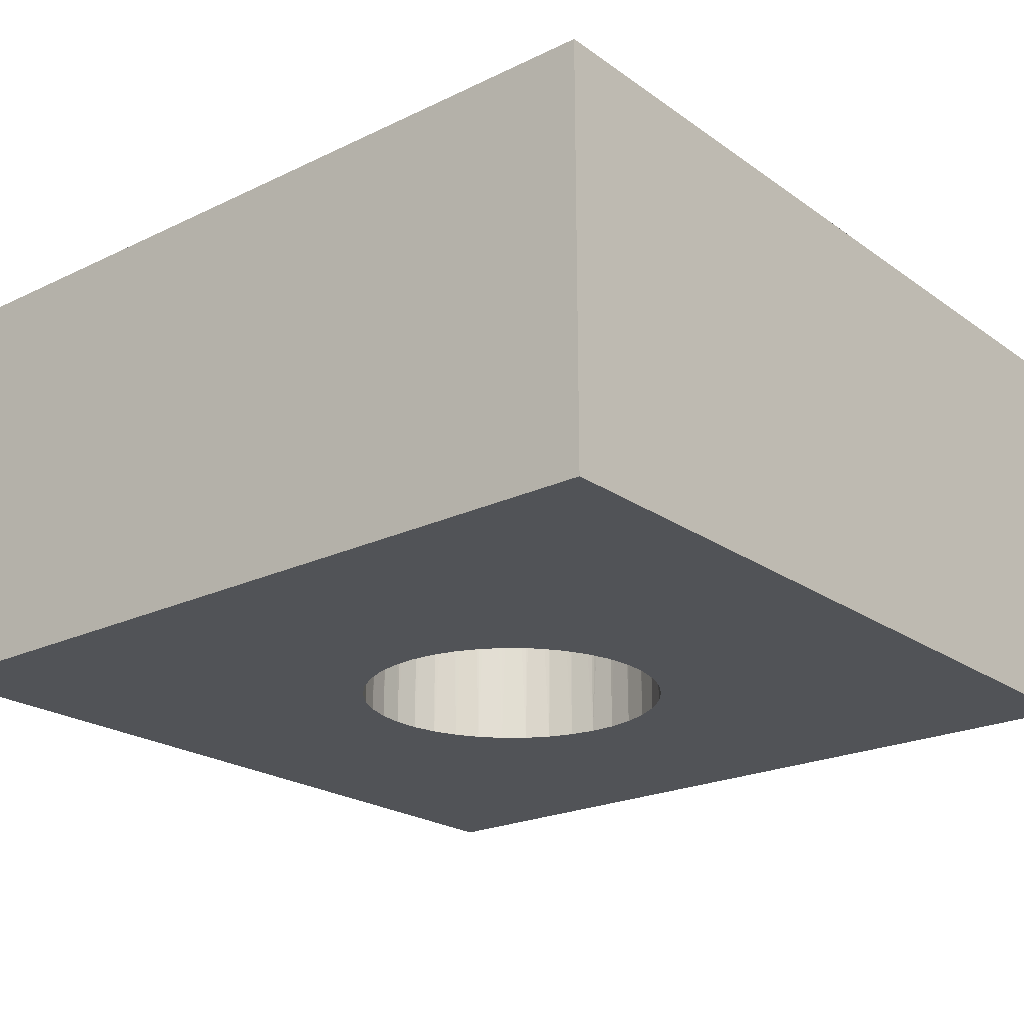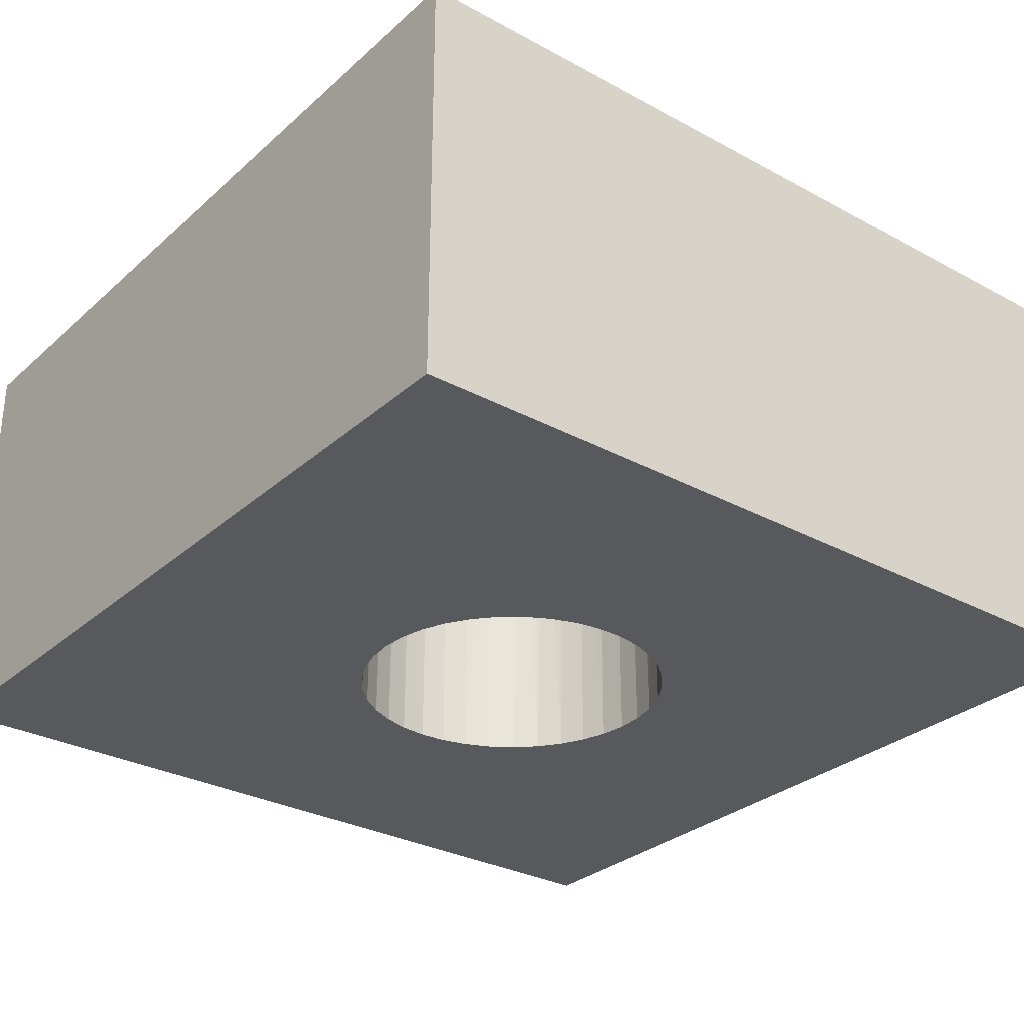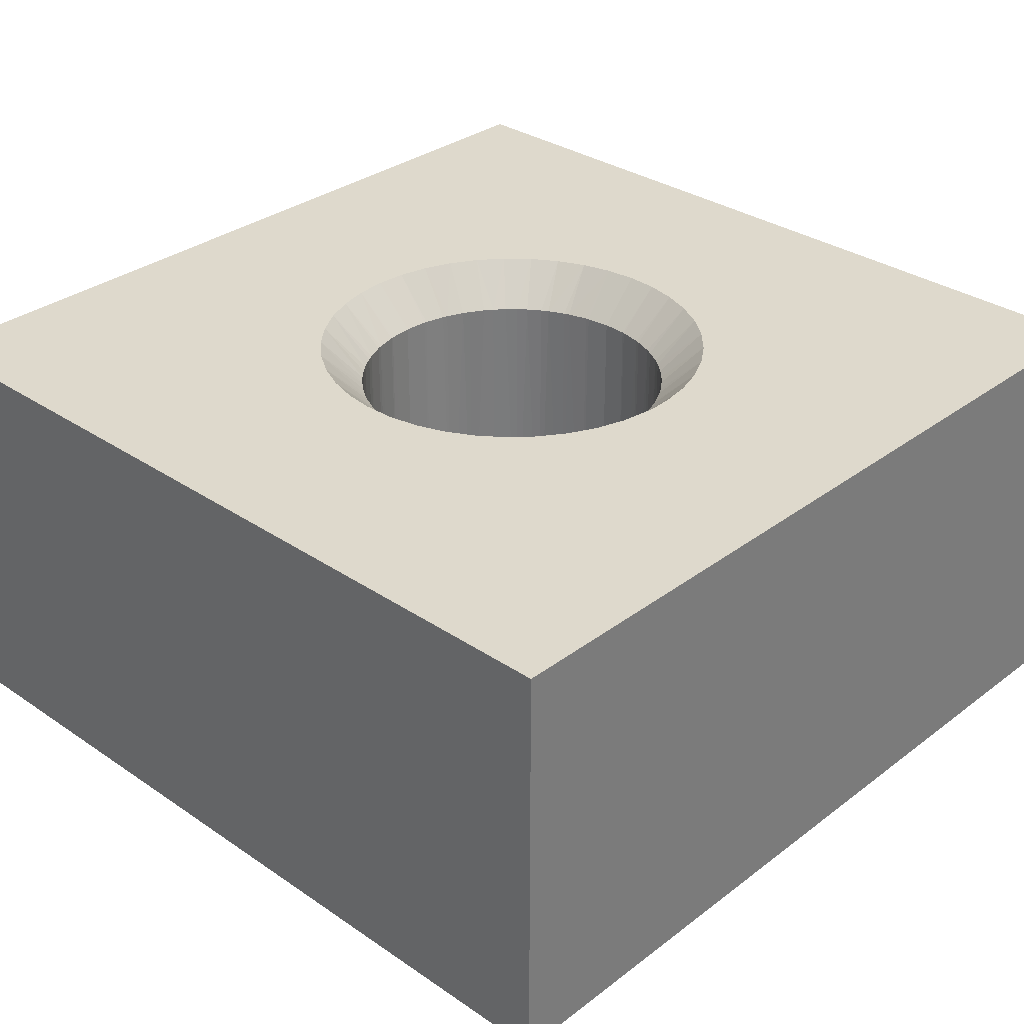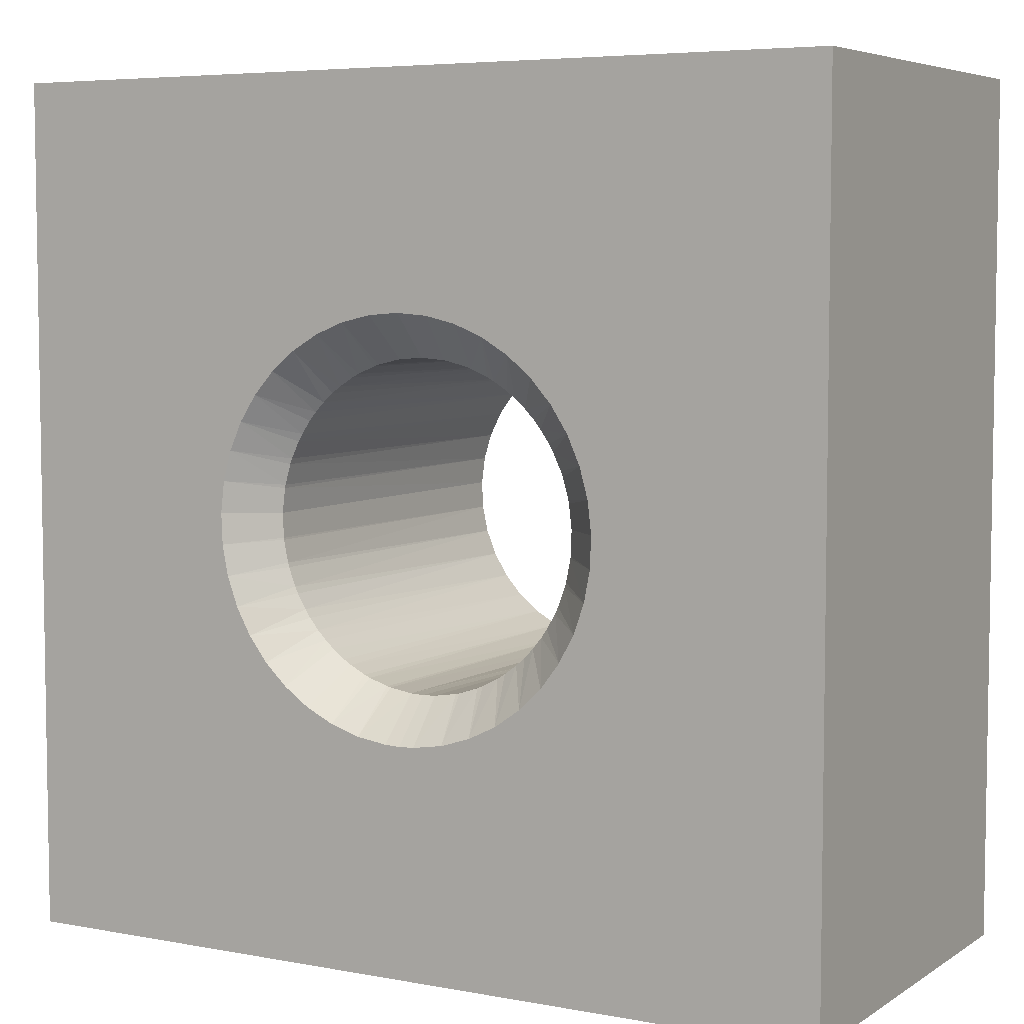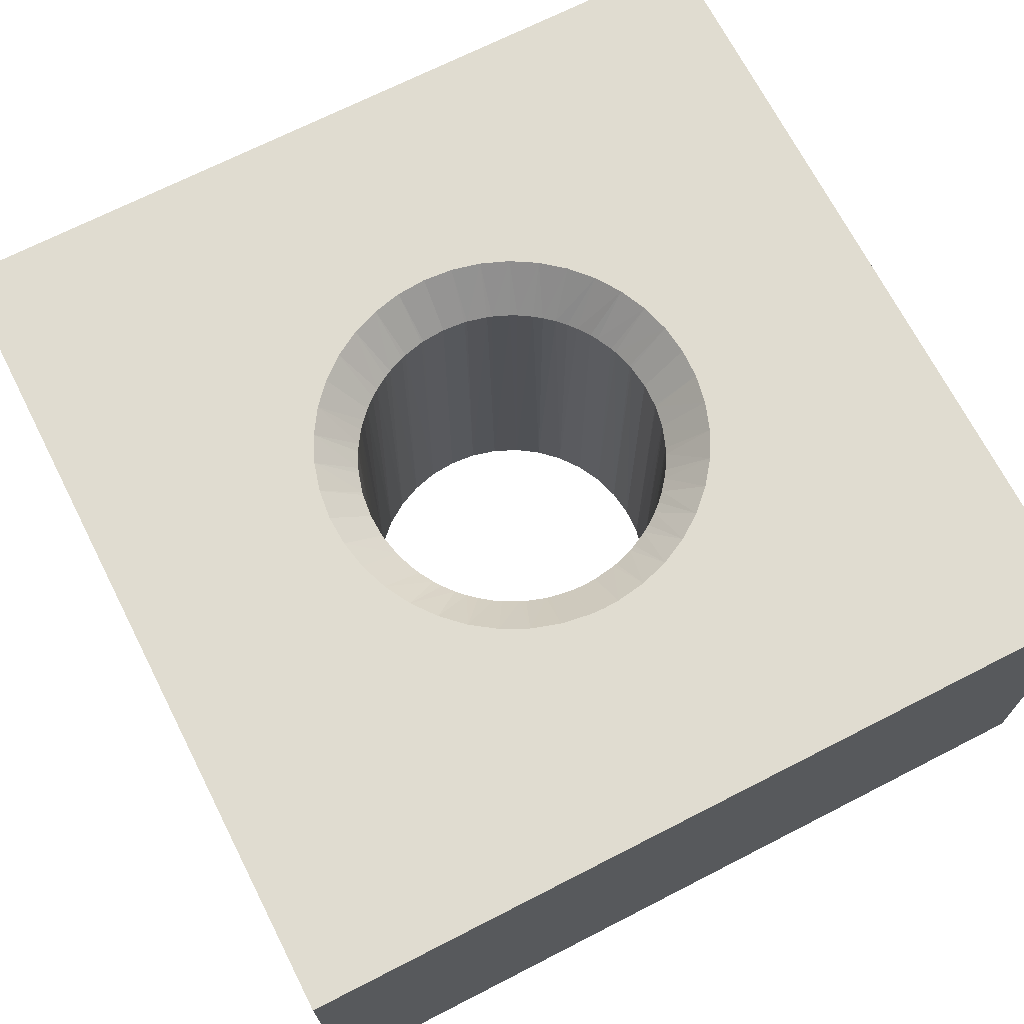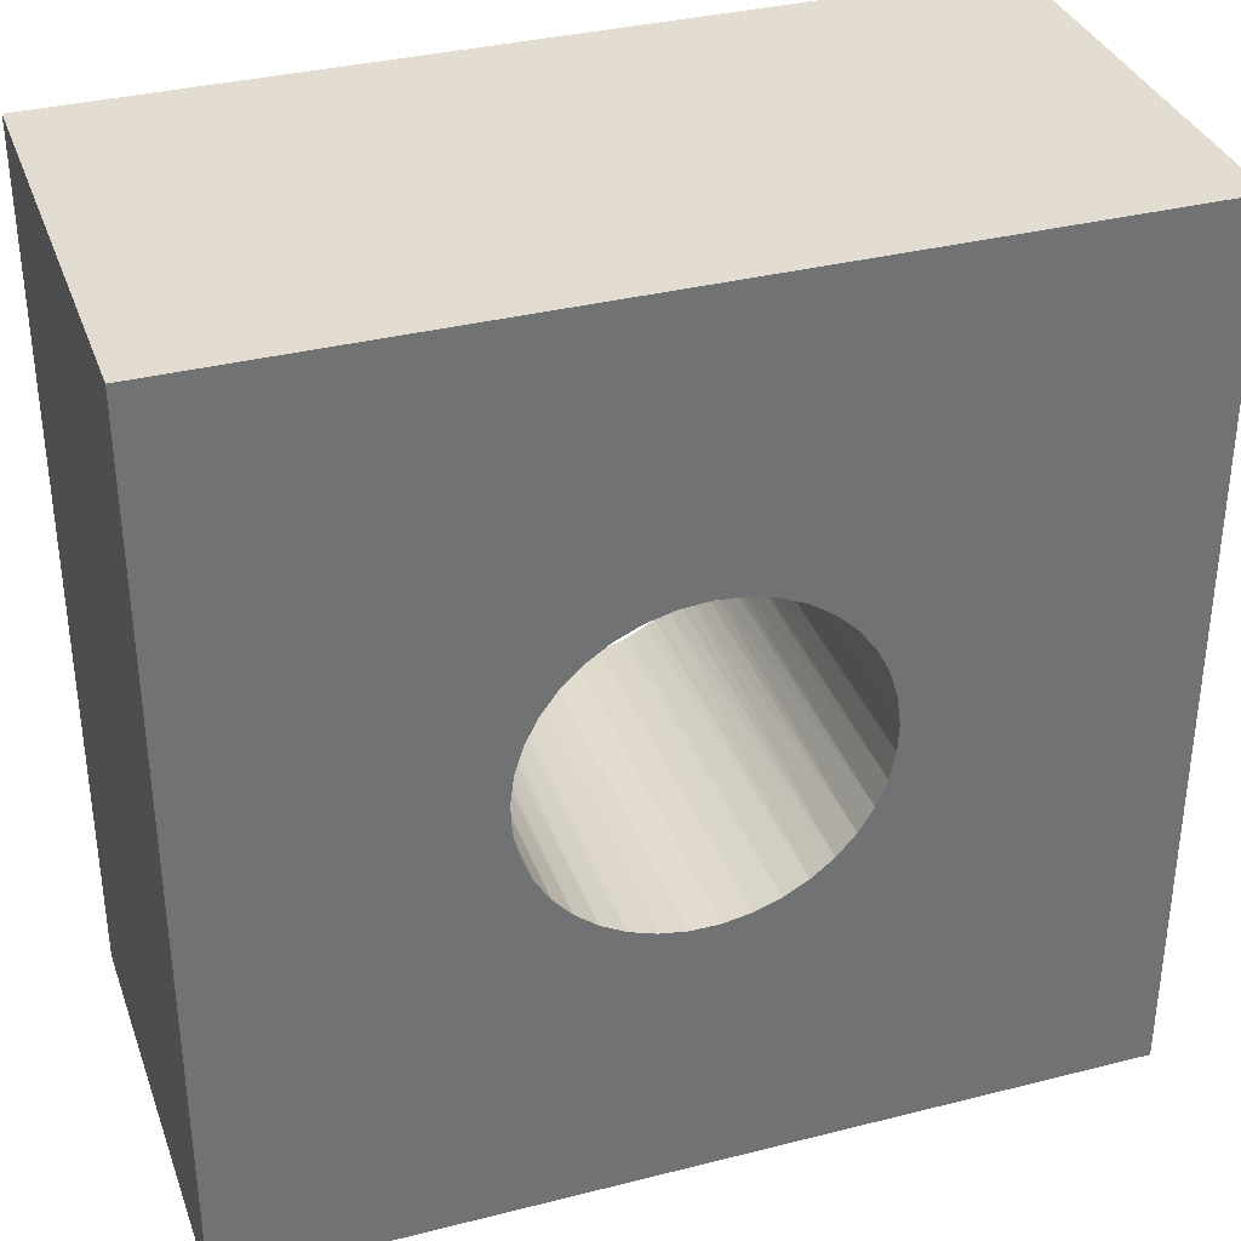
<metadata>
{"format":"obj","ext":"obj","renderer":"f3d","projection":"perspective","resolution":1024,"background":"white","views":[{"elev":-22.2,"azim":39.7,"up":"+Y"},{"elev":-30.0,"azim":141.7,"up":"+Y"},{"elev":32.0,"azim":133.5,"up":"+Y"},{"elev":5.7,"azim":-150.3,"up":"+Z"},{"elev":69.7,"azim":152.9,"up":"+Y"},{"elev":35.1,"azim":-18.6,"up":"+Z"}]}
</metadata>
<code>
o HoleFloor
v 0 -2e-06 0
v 0 0 -40
v 0 -20 0
v 0 -20 -40
v 40 -2e-06 0
v 40 -20 0
v 40 0 -40
v 40 -20 -40
v 22.16 0 -29.25
v 23.55 0 -28.81
v 20 -2e-06 -10.5
v 18.55 -2e-06 -10.61
v 17.13 -2e-06 -10.94
v 10.84 0 -22.52
v 11.33 0 -23.89
v 12.03 0 -25.16
v 12.91 0 -26.32
v 13.96 0 -27.33
v 15.15 0 -28.17
v 16.45 0 -28.81
v 20.73 0 -29.47
v 29.16 0 -22.52
v 29.44 0 -21.09
v 15.78 -2e-06 -11.49
v 14.53 -2e-06 -12.23
v 13.41 -2e-06 -13.16
v 12.44 -2e-06 -14.24
v 11.65 -2e-06 -15.46
v 11.06 -2e-06 -16.79
v 29.49 0 -19.64
v 29.33 0 -18.19
v 28.94 -2e-06 -16.79
v 28.35 -2e-06 -15.46
v 27.56 -2e-06 -14.24
v 10.67 0 -18.19
v 10.51 0 -19.64
v 10.56 0 -21.09
v 24.85 0 -28.17
v 26.04 0 -27.33
v 27.09 0 -26.32
v 27.97 0 -25.16
v 28.67 0 -23.89
v 26.59 -2e-06 -13.16
v 25.47 -2e-06 -12.23
v 24.22 -2e-06 -11.49
v 17.84 0 -29.25
v 19.27 0 -29.47
v 20 0 -29.5
v 22.87 -2e-06 -10.94
v 21.45 -2e-06 -10.61
v 27.17 -20 -22.2
v 26.7 -20 -23.38
v 20.64 -20 -27.47
v 19.36 -20 -27.47
v 18.11 -20 -27.26
v 16.91 -20 -26.83
v 26.03 -20 -24.46
v 25.19 -20 -25.41
v 24.2 -20 -26.21
v 23.09 -20 -26.83
v 21.89 -20 -27.26
v 13.61 -20 -16.07
v 14.37 -20 -15.04
v 17.5 -20 -12.93
v 18.73 -20 -12.61
v 20 -20 -12.5
v 21.27 -20 -12.61
v 22.5 -20 -12.93
v 23.66 -20 -13.45
v 24.71 -20 -14.16
v 25.63 -20 -15.04
v 26.39 -20 -16.07
v 26.96 -20 -17.2
v 15.29 -20 -14.16
v 16.34 -20 -13.45
v 27.33 -20 -18.42
v 27.49 -20 -19.68
v 27.44 -20 -20.95
v 15.8 -20 -26.21
v 14.81 -20 -25.41
v 13.97 -20 -24.46
v 12.56 -20 -20.95
v 12.51 -20 -19.68
v 12.67 -20 -18.42
v 13.04 -20 -17.2
v 13.3 -20 -23.38
v 12.83 -20 -22.2
v 21.14 -2 -12.59
v 21.27 -2 -12.61
v 22.26 -2 -12.85
v 22.5 -2 -12.93
v 23.33 -2 -13.28
v 23.66 -2 -13.45
v 24.31 -2 -13.87
v 24.71 -2 -14.16
v 25.2 -2 -14.6
v 25.63 -2 -15.04
v 25.96 -2 -15.45
v 26.39 -2 -16.07
v 26.59 -2 -16.42
v 26.96 -2 -17.2
v 27.06 -2 -17.46
v 27.33 -2 -18.42
v 27.36 -2 -18.57
v 27.49 -2 -19.71
v 27.45 -2 -20.86
v 27.44 -2 -20.95
v 27.23 -2 -21.99
v 27.17 -2 -22.2
v 26.84 -2 -23.07
v 26.7 -2 -23.38
v 26.3 -2 -24.08
v 26.03 -2 -24.46
v 25.6 -2 -24.99
v 25.19 -2 -25.41
v 24.77 -2 -25.79
v 24.2 -2 -26.21
v 23.83 -2 -26.45
v 23.09 -2 -26.83
v 22.8 -2 -26.96
v 21.89 -2 -27.26
v 21.71 -2 -27.3
v 20.64 -2 -27.47
v 20.57 -2 -27.48
v 20 -2 -27.5
v 19.43 -2 -27.48
v 19.36 -2 -27.47
v 18.29 -2 -27.3
v 18.11 -2 -27.26
v 17.2 -2 -26.96
v 16.91 -2 -26.83
v 16.17 -2 -26.45
v 15.8 -2 -26.21
v 15.23 -2 -25.79
v 14.81 -2 -25.41
v 14.4 -2 -24.99
v 13.97 -2 -24.46
v 13.7 -2 -24.08
v 13.3 -2 -23.38
v 13.16 -2 -23.07
v 12.83 -2 -22.2
v 12.77 -2 -21.99
v 12.56 -2 -20.95
v 12.55 -2 -20.86
v 12.51 -2 -19.71
v 12.64 -2 -18.57
v 12.67 -2 -18.42
v 12.94 -2 -17.46
v 13.04 -2 -17.2
v 13.41 -2 -16.42
v 13.61 -2 -16.07
v 14.04 -2 -15.45
v 14.37 -2 -15.04
v 14.8 -2 -14.6
v 15.29 -2 -14.16
v 15.69 -2 -13.87
v 16.34 -2 -13.45
v 16.67 -2 -13.28
v 17.5 -2 -12.93
v 17.74 -2 -12.85
v 18.73 -2 -12.61
v 18.86 -2 -12.59
v 20 -2 -12.5
f 1 2 3
f 3 2 4
f 5 1 6
f 6 1 3
f 7 5 8
f 8 5 6
f 2 7 4
f 4 7 8
f 9 10 7
f 5 11 1
f 1 11 12
f 1 12 13
f 14 15 2
f 2 15 16
f 2 16 17
f 17 18 2
f 2 18 19
f 2 19 20
f 9 7 21
f 22 23 7
f 13 24 1
f 1 24 25
f 1 25 26
f 26 27 1
f 1 27 28
f 1 28 29
f 7 23 5
f 5 23 30
f 5 30 31
f 31 32 5
f 5 32 33
f 5 33 34
f 29 35 1
f 1 35 36
f 1 36 2
f 2 36 37
f 2 37 14
f 10 38 7
f 7 38 39
f 7 39 40
f 40 41 7
f 7 41 42
f 7 42 22
f 34 43 5
f 5 43 44
f 5 44 45
f 20 46 2
f 2 46 47
f 2 47 7
f 7 47 48
f 7 48 21
f 45 49 5
f 5 49 50
f 5 50 11
f 51 52 8
f 4 8 53
f 53 54 4
f 4 54 55
f 4 55 56
f 52 57 8
f 8 57 58
f 8 58 59
f 59 60 8
f 8 60 61
f 8 61 53
f 62 63 3
f 64 65 3
f 3 65 66
f 3 66 6
f 6 66 67
f 67 68 6
f 6 68 69
f 6 69 70
f 70 71 6
f 6 71 72
f 6 72 73
f 63 74 3
f 3 74 75
f 3 75 64
f 73 76 6
f 6 76 77
f 6 77 8
f 8 77 78
f 8 78 51
f 56 79 4
f 4 79 80
f 4 80 81
f 4 82 3
f 3 82 83
f 83 84 3
f 3 84 85
f 3 85 62
f 81 86 4
f 4 86 87
f 4 87 82
f 88 67 66
f 88 89 67
f 67 89 90
f 67 90 68
f 90 91 68
f 68 91 92
f 68 92 69
f 92 93 69
f 69 93 94
f 69 94 70
f 94 95 70
f 70 95 96
f 70 96 71
f 96 97 71
f 71 97 98
f 71 98 72
f 98 99 72
f 72 99 100
f 72 100 73
f 100 101 73
f 73 101 102
f 73 102 76
f 102 103 76
f 76 103 104
f 76 104 77
f 104 105 77
f 77 105 106
f 77 106 78
f 106 107 78
f 78 107 108
f 78 108 51
f 108 109 51
f 51 109 110
f 51 110 52
f 110 111 52
f 52 111 112
f 52 112 57
f 112 113 57
f 57 113 114
f 57 114 58
f 114 115 58
f 58 115 116
f 58 116 59
f 116 117 59
f 59 117 118
f 59 118 60
f 118 119 60
f 60 119 120
f 60 120 61
f 120 121 61
f 61 121 122
f 61 122 53
f 53 122 123
f 53 123 54
f 123 124 54
f 54 124 125
f 54 125 126
f 126 127 54
f 54 127 128
f 54 128 55
f 128 129 55
f 55 129 130
f 55 130 56
f 130 131 56
f 56 131 132
f 56 132 79
f 132 133 79
f 79 133 134
f 79 134 80
f 134 135 80
f 80 135 136
f 80 136 81
f 136 137 81
f 81 137 138
f 81 138 86
f 138 139 86
f 86 139 140
f 86 140 87
f 140 141 87
f 87 141 142
f 87 142 82
f 142 143 82
f 82 143 144
f 82 144 83
f 144 145 83
f 83 145 146
f 83 146 84
f 146 147 84
f 84 147 148
f 84 148 85
f 148 149 85
f 85 149 150
f 85 150 62
f 150 151 62
f 62 151 152
f 62 152 63
f 152 153 63
f 63 153 154
f 63 154 74
f 154 155 74
f 74 155 156
f 74 156 75
f 156 157 75
f 75 157 158
f 75 158 64
f 158 159 64
f 64 159 160
f 64 160 65
f 160 161 65
f 65 161 162
f 65 162 66
f 66 162 163
f 66 163 88
f 13 12 161
f 161 160 13
f 13 160 159
f 13 159 24
f 159 158 24
f 24 158 157
f 24 157 25
f 157 156 25
f 25 156 155
f 25 155 26
f 26 155 154
f 26 154 27
f 154 153 27
f 27 153 152
f 27 152 28
f 152 151 28
f 28 151 150
f 28 150 29
f 150 149 29
f 29 149 148
f 29 148 35
f 148 147 35
f 35 147 146
f 35 146 36
f 36 146 145
f 36 145 37
f 145 144 37
f 37 144 143
f 37 143 14
f 143 142 14
f 14 142 141
f 14 141 15
f 141 140 15
f 15 140 139
f 15 139 16
f 139 138 16
f 16 138 137
f 16 137 17
f 17 137 136
f 17 136 18
f 136 135 18
f 18 135 134
f 18 134 19
f 134 133 19
f 19 133 132
f 19 132 20
f 132 131 20
f 20 131 130
f 20 130 46
f 130 129 46
f 46 129 128
f 46 128 47
f 128 127 47
f 47 127 126
f 47 126 48
f 48 126 125
f 48 125 21
f 125 124 21
f 21 124 123
f 21 123 9
f 123 122 9
f 9 122 121
f 9 121 10
f 121 120 10
f 10 120 119
f 10 119 38
f 119 118 38
f 38 118 117
f 38 117 39
f 117 116 39
f 39 116 115
f 39 115 40
f 40 115 114
f 40 114 41
f 114 113 41
f 41 113 112
f 41 112 42
f 112 111 42
f 42 111 110
f 42 110 22
f 110 109 22
f 22 109 108
f 22 108 23
f 108 107 23
f 23 107 106
f 23 106 30
f 30 106 105
f 30 105 31
f 105 104 31
f 31 104 103
f 31 103 32
f 103 102 32
f 32 102 101
f 32 101 33
f 101 100 33
f 33 100 99
f 33 99 34
f 99 98 34
f 34 98 97
f 34 97 43
f 43 97 96
f 43 96 44
f 96 95 44
f 44 95 94
f 44 94 45
f 94 93 45
f 45 93 92
f 45 92 49
f 92 91 49
f 49 91 90
f 49 90 50
f 90 89 50
f 50 89 88
f 50 88 11
f 11 88 163
f 11 163 12
f 12 163 162
f 12 162 161

</code>
